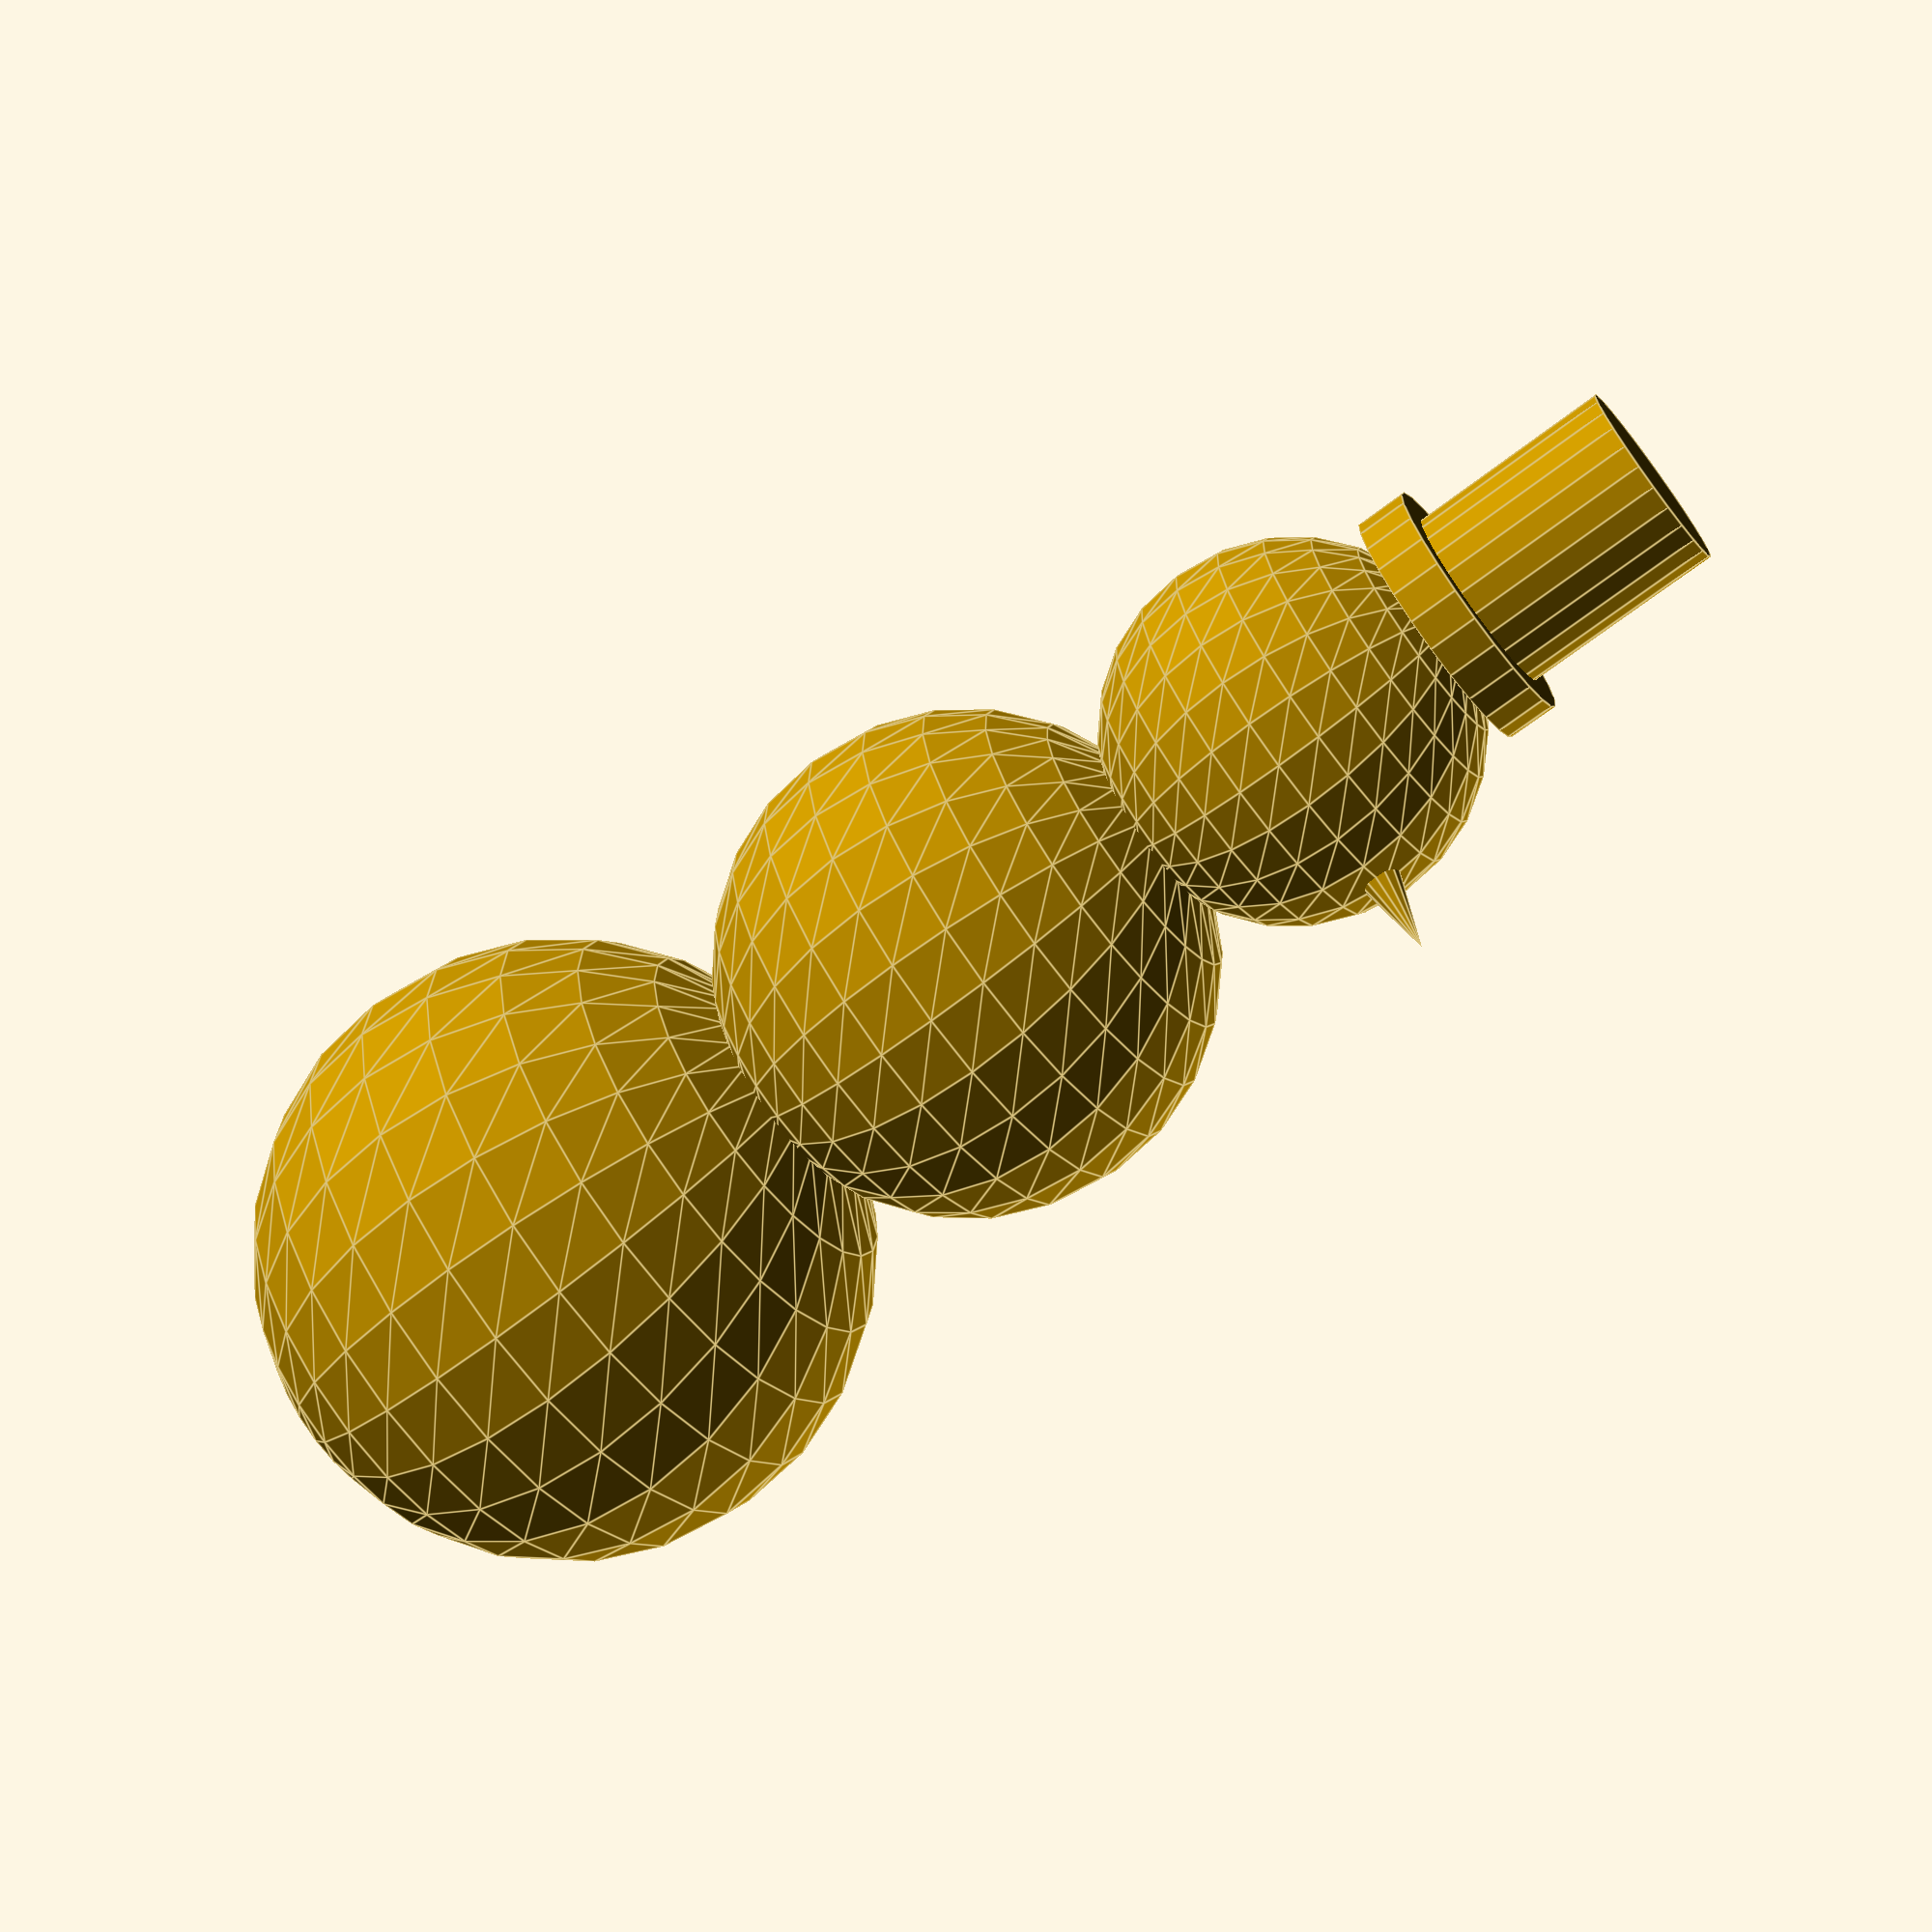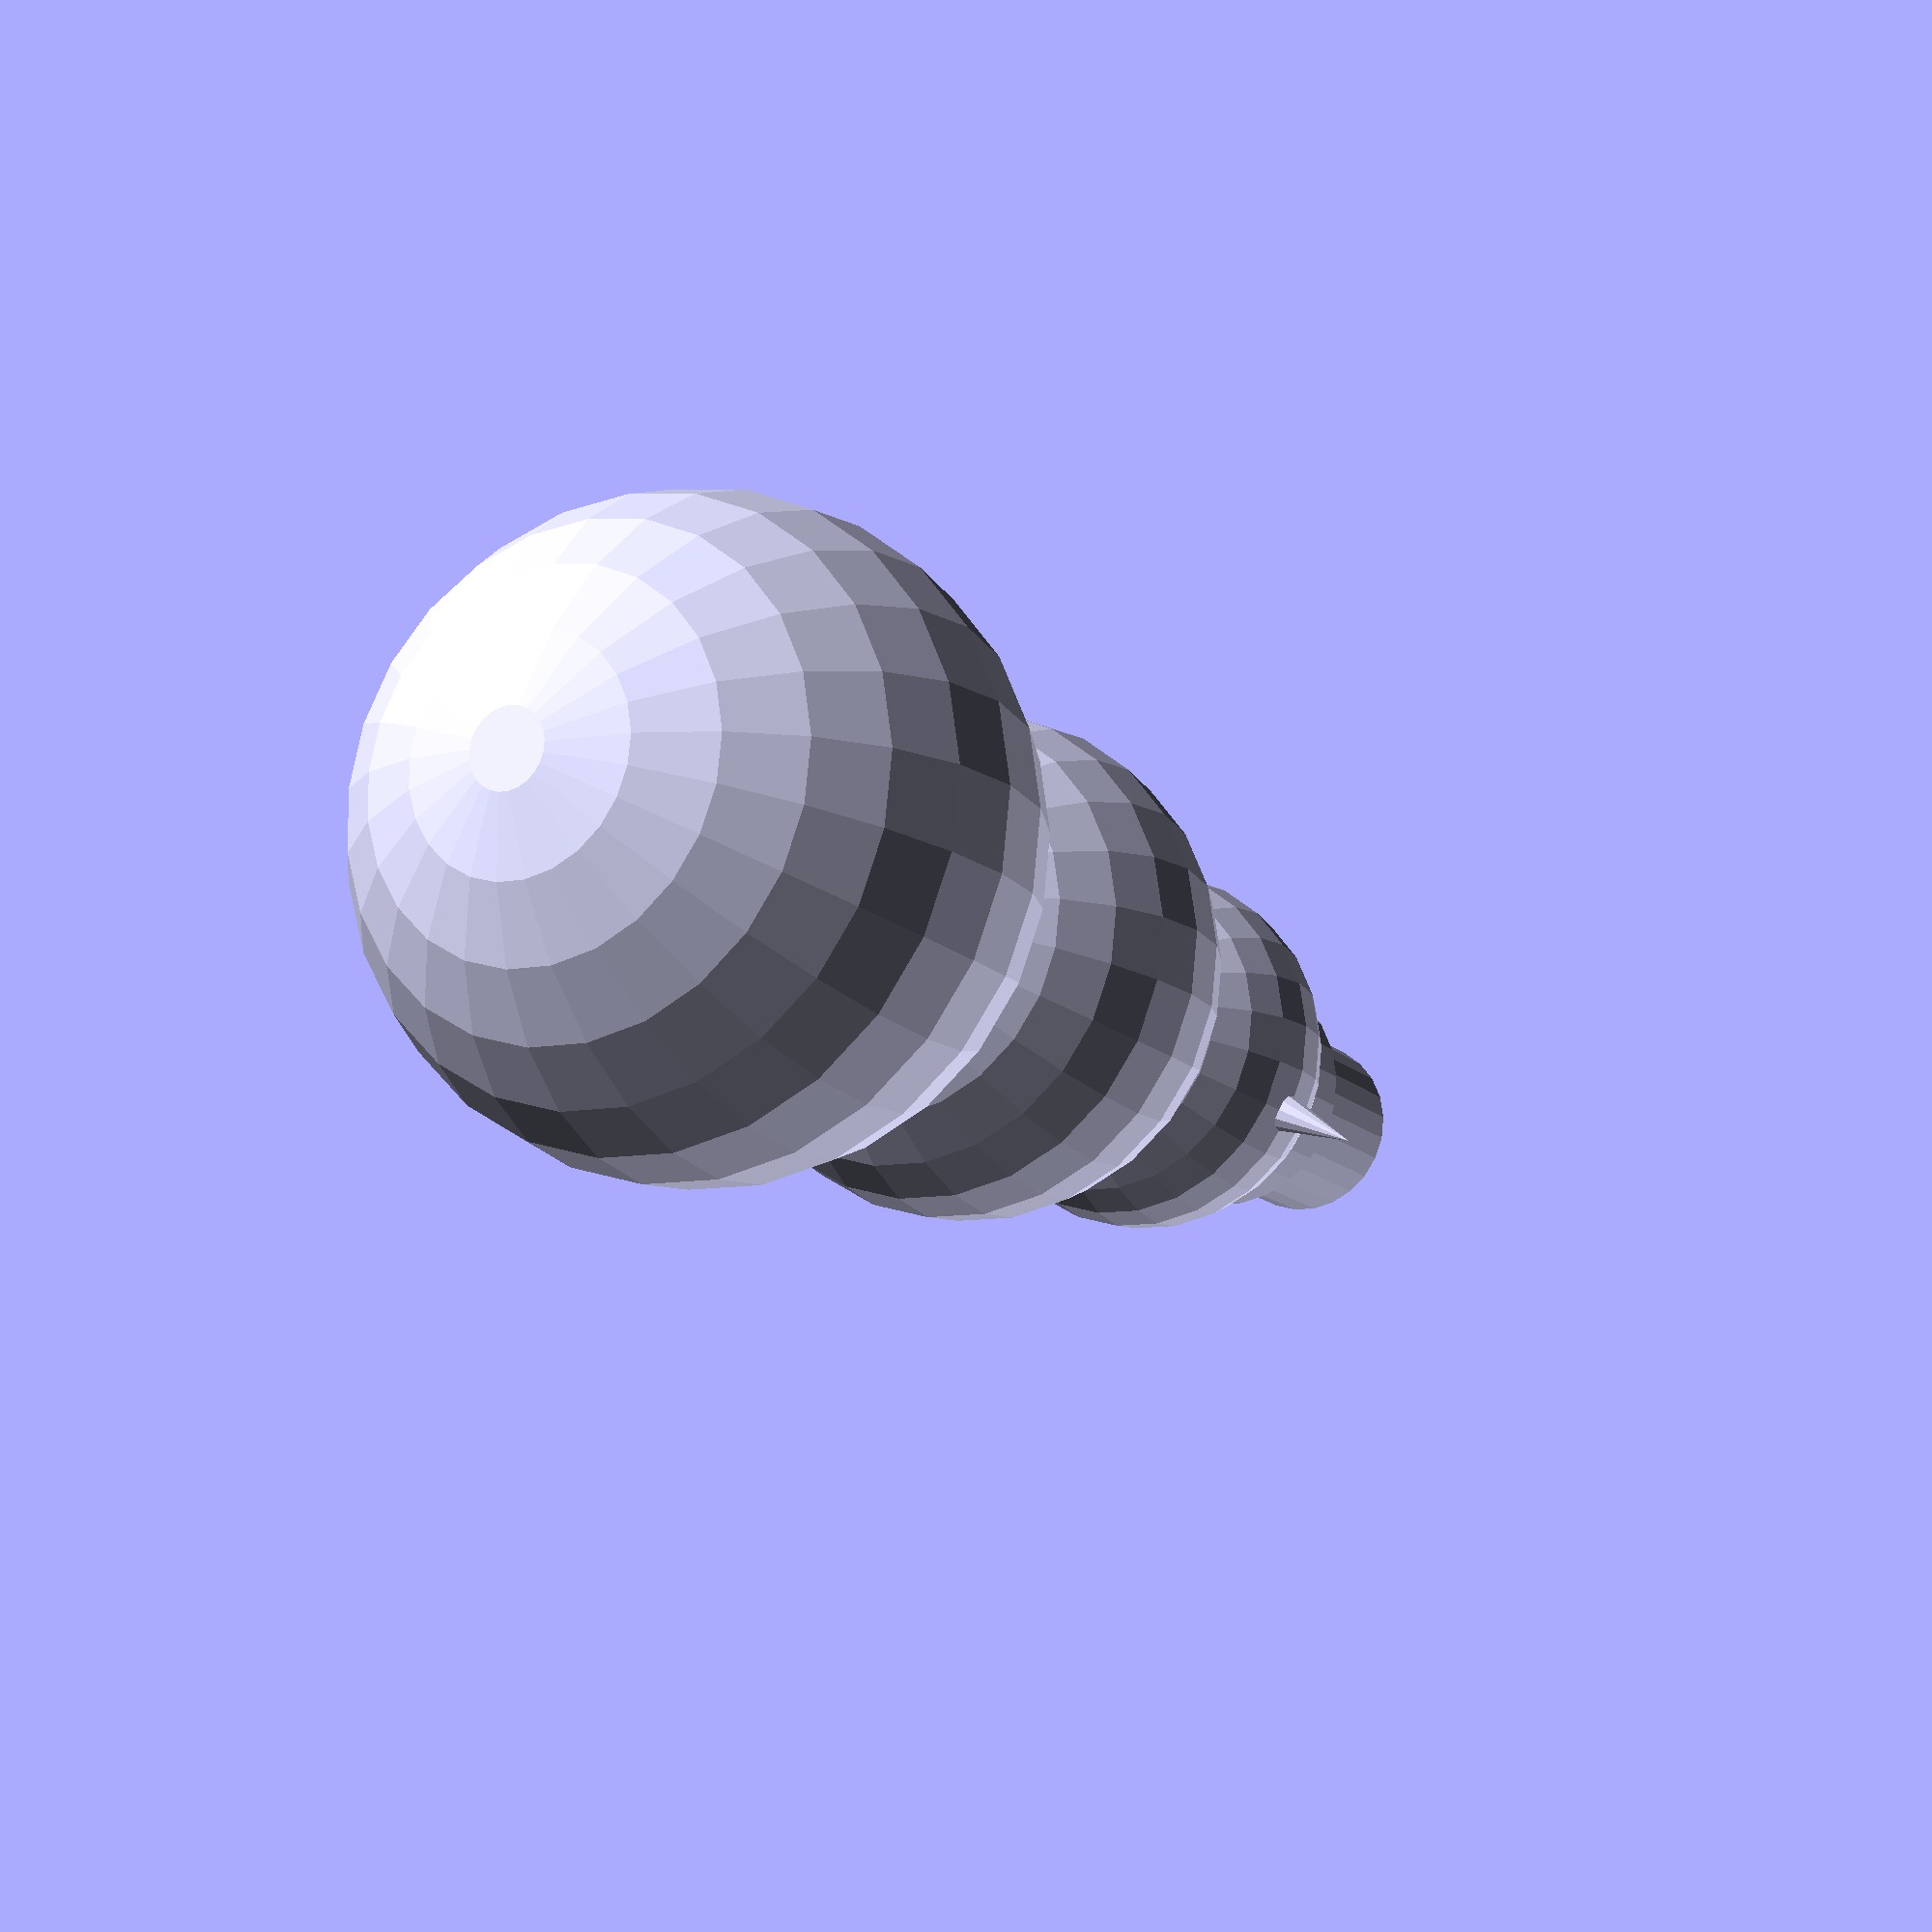
<openscad>
//Overall height of the snowman
total_height=10;
resolution=25;//[8:Low,25:Medium,50:High,100:Ultra]
//Want a Nose?
Nose=1;//[1:Yes,0:No]

//Ratio
Top_Ball=3;//[1:10]
//Ratio
Middle_Ball=4;//[0:10]
//Ratio
Bottom_Ball=5;//[1:10]
//Ratio
Cylinder=2;//[0:10]

/* [Hidden] */
snowman();

module snowman()
{
	sum=Bottom_Ball+Middle_Ball+Top_Ball+Cylinder;
	d1=total_height*Bottom_Ball/sum;
	r1=d1/2;
	d2=total_height*Middle_Ball/sum;
	r2=d2/2;
	d3=total_height*Top_Ball/sum;
	r3=d3/2;
	hz=total_height*Cylinder/sum;
	difference()
	{
	union()
	{
		//Bottom Ball
		sphere(r=r1,$fn=resolution);
		//Middle Ball
		translate([0,0,0.9*(d1+d2)/2])
		{
			sphere(r=r2,$fn=resolution);
		}

		translate([0,0,0.9*(d2+(d1+d3)/2)])
		{
			//Top Ball
			sphere(r=r3,$fn=resolution);
			//Nose
			translate([0.9*d3/2,0,0])
			{
				rotate([0,90,0])
				{
					cylinder(h=Nose*d3/4,r1=Nose*d3/16,r2=0,$fn=resolution/2);
				}
			}
		}
		//Hat
		translate([0,0,0.9*(d1/2+d2+d3)])
		{
			cylinder(h=hz*0.2,r=hz/2,$fn=resolution);
			cylinder(h=hz,r=0.75*hz/2,$fn=resolution);
		}
	}
	}
}
</openscad>
<views>
elev=67.6 azim=45.0 roll=307.6 proj=p view=edges
elev=194.6 azim=332.3 roll=332.0 proj=p view=wireframe
</views>
